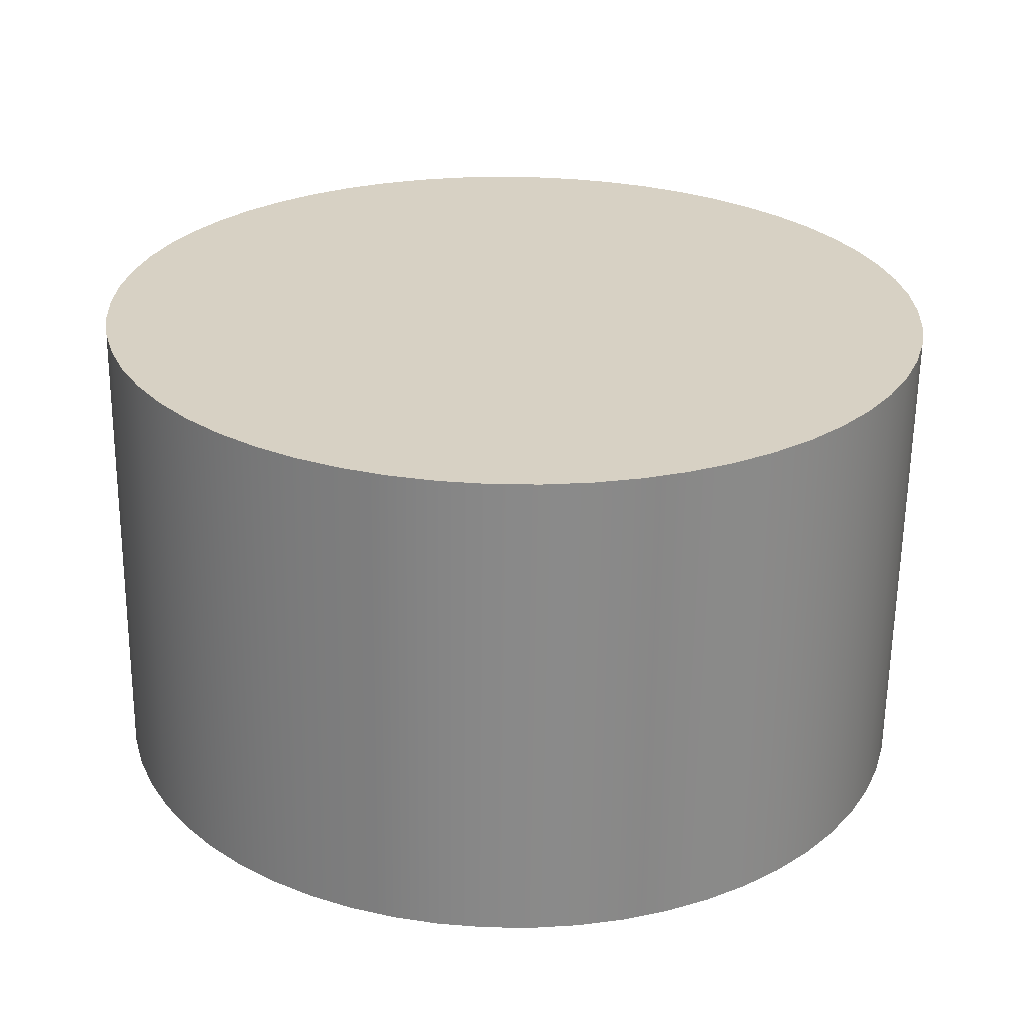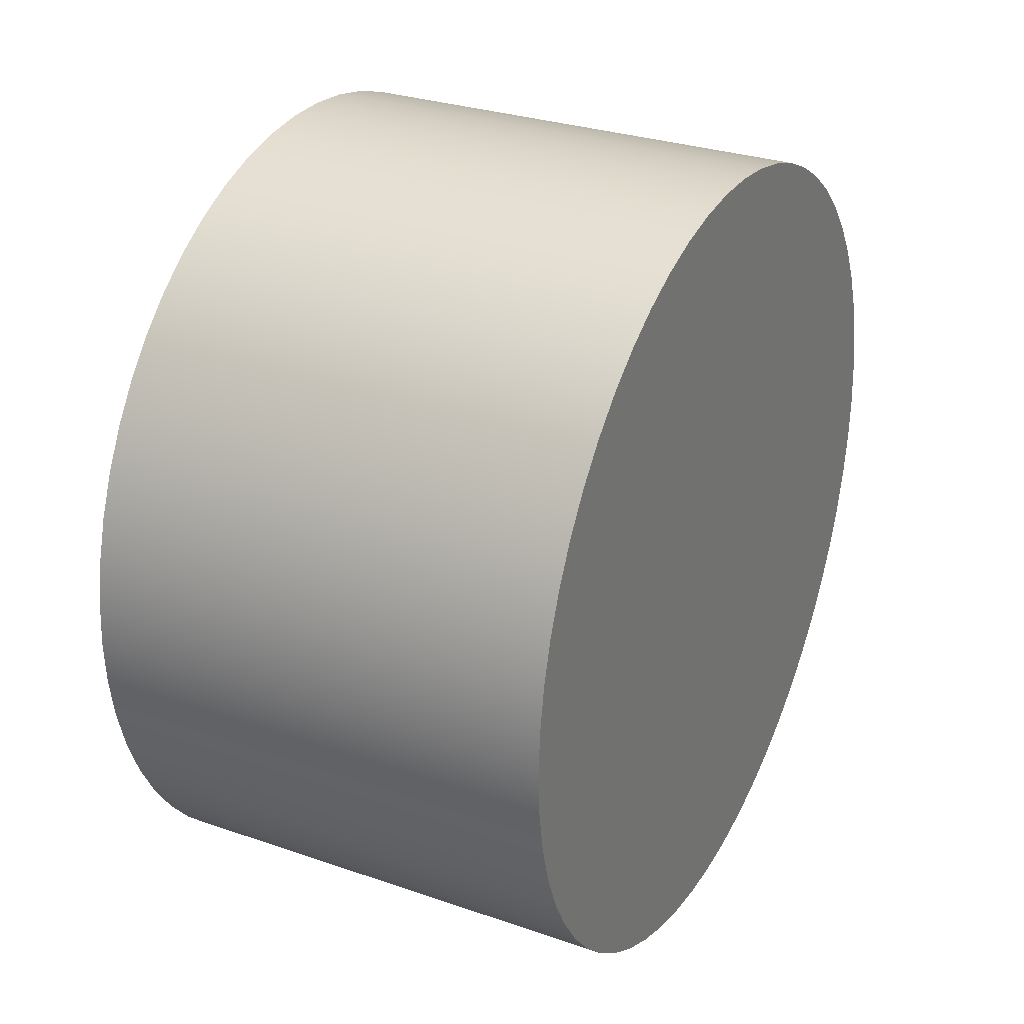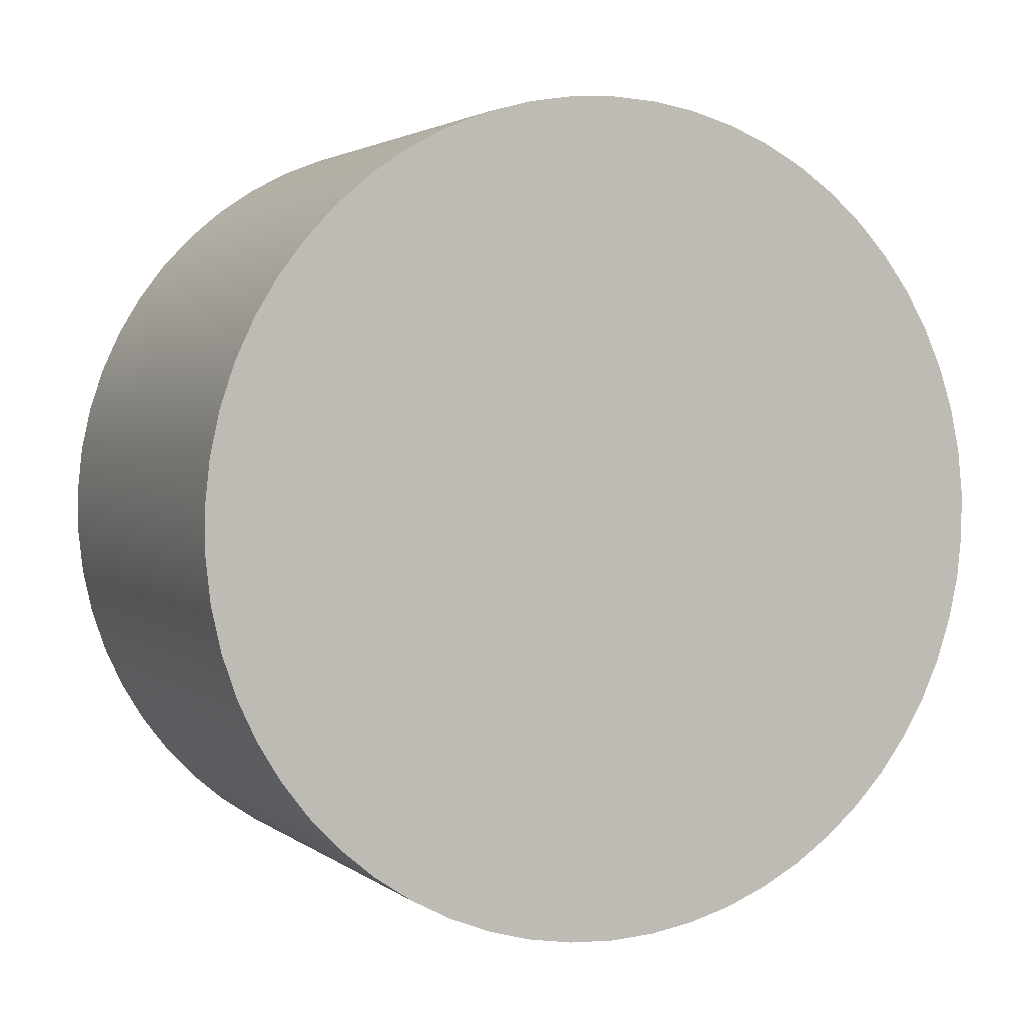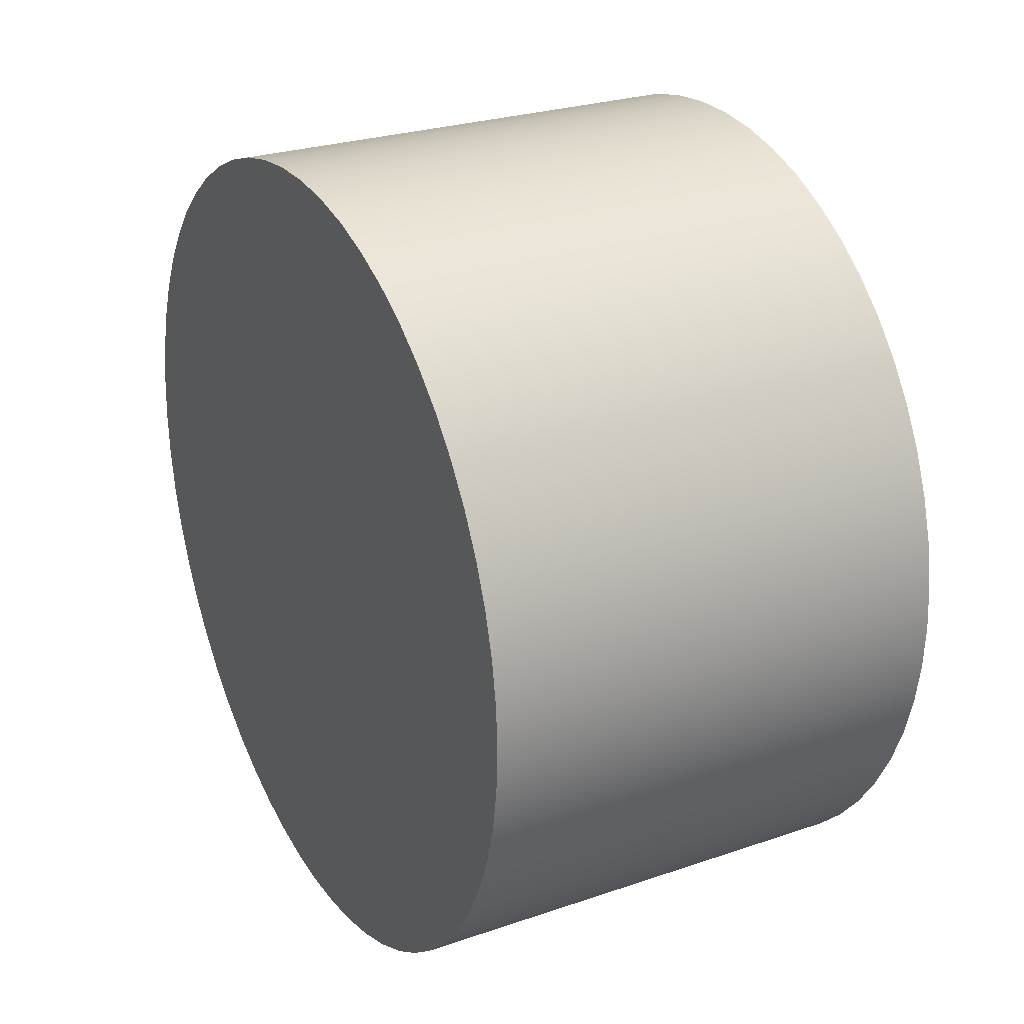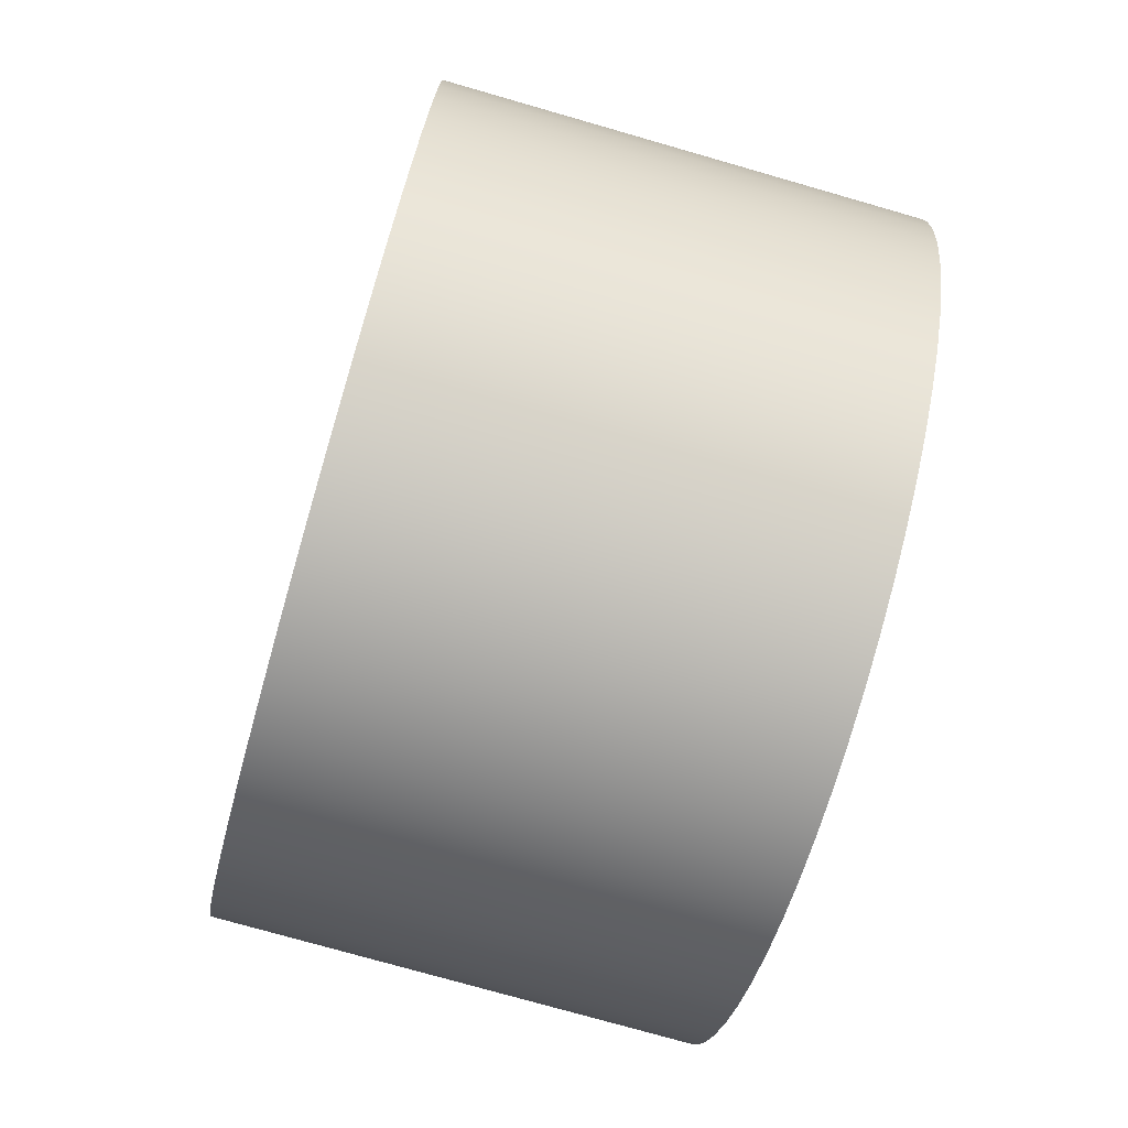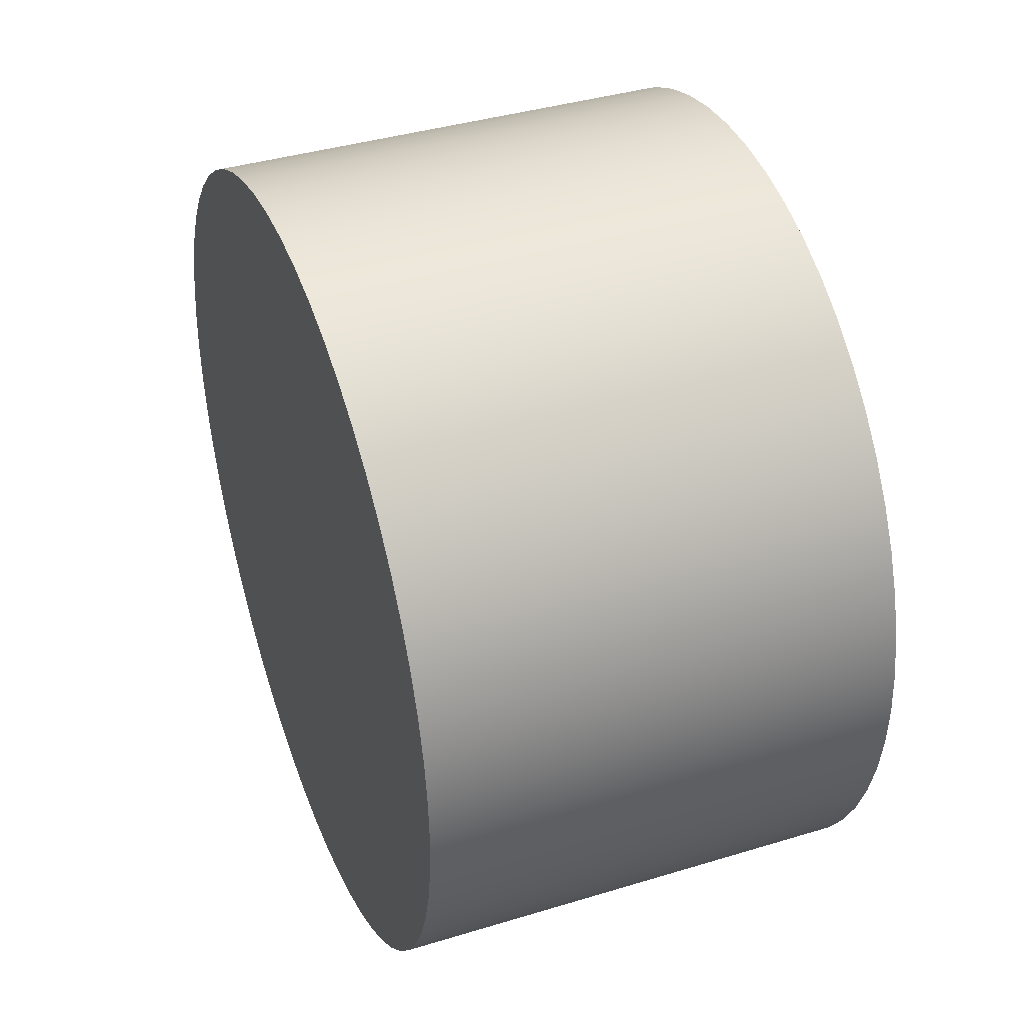
<metadata>
{"format":"obj","ext":"obj","renderer":"f3d","projection":"perspective","resolution":1024,"background":"white","views":[{"elev":-63.1,"azim":-90.7,"up":"+Y"},{"elev":29.6,"azim":-153.1,"up":"+Y"},{"elev":2.6,"azim":-114.6,"up":"+Z"},{"elev":26.5,"azim":-28.2,"up":"+Y"},{"elev":-75.8,"azim":-16.0,"up":"+Y"},{"elev":39.5,"azim":-20.7,"up":"+Y"}]}
</metadata>
<code>
v 0.4 -4 -16.65
v 0.4 -3.962 -16.65
v 0.4 -3.925 -16.66
v 0.4 -3.888 -16.67
v 0.4 -3.853 -16.68
v 0.4 -3.82 -16.7
v 0.4 -3.788 -16.72
v 0.4 -3.759 -16.75
v 0.4 -3.733 -16.77
v 0.4 -3.71 -16.8
v 0.4 -3.691 -16.84
v 0.4 -3.675 -16.87
v 0.4 -3.663 -16.91
v 0.4 -3.655 -16.94
v 0.4 -3.651 -16.98
v 0.4 -3.651 -17.02
v 0.4 -3.655 -17.06
v 0.4 -3.663 -17.09
v 0.4 -3.675 -17.13
v 0.4 -3.691 -17.16
v 0.4 -3.71 -17.2
v 0.4 -3.733 -17.23
v 0.4 -3.759 -17.25
v 0.4 -3.788 -17.28
v 0.4 -3.82 -17.3
v 0.4 -3.853 -17.32
v 0.4 -3.888 -17.33
v 0.4 -3.925 -17.34
v 0.4 -3.962 -17.35
v 0.4 -4 -17.35
v 0.4 -4.038 -17.35
v 0.4 -4.075 -17.34
v 0.4 -4.112 -17.33
v 0.4 -4.147 -17.32
v 0.4 -4.18 -17.3
v 0.4 -4.212 -17.28
v 0.4 -4.241 -17.25
v 0.4 -4.267 -17.23
v 0.4 -4.29 -17.2
v 0.4 -4.309 -17.16
v 0.4 -4.325 -17.13
v 0.4 -4.337 -17.09
v 0.4 -4.345 -17.06
v 0.4 -4.349 -17.02
v 0.4 -4.349 -16.98
v 0.4 -4.345 -16.94
v 0.4 -4.337 -16.91
v 0.4 -4.325 -16.87
v 0.4 -4.309 -16.84
v 0.4 -4.29 -16.8
v 0.4 -4.267 -16.77
v 0.4 -4.241 -16.75
v 0.4 -4.212 -16.72
v 0.4 -4.18 -16.7
v 0.4 -4.147 -16.68
v 0.4 -4.112 -16.67
v 0.4 -4.075 -16.66
v 0.4 -4.038 -16.65
v 0 -4 -16.65
v 0 -4.038 -16.65
v 0 -4.075 -16.66
v 0 -4.112 -16.67
v 0 -4.147 -16.68
v 0 -4.18 -16.7
v 0 -4.212 -16.72
v 0 -4.241 -16.75
v 0 -4.267 -16.77
v 0 -4.29 -16.8
v 0 -4.309 -16.84
v 0 -4.325 -16.87
v 0 -4.337 -16.91
v 0 -4.345 -16.94
v 0 -4.349 -16.98
v 0 -4.349 -17.02
v 0 -4.345 -17.06
v 0 -4.337 -17.09
v 0 -4.325 -17.13
v 0 -4.309 -17.16
v 0 -4.29 -17.2
v 0 -4.267 -17.23
v 0 -4.241 -17.25
v 0 -4.212 -17.28
v 0 -4.18 -17.3
v 0 -4.147 -17.32
v 0 -4.112 -17.33
v 0 -4.075 -17.34
v 0 -4.038 -17.35
v 0 -4 -17.35
v 0 -3.962 -17.35
v 0 -3.925 -17.34
v 0 -3.888 -17.33
v 0 -3.853 -17.32
v 0 -3.82 -17.3
v 0 -3.788 -17.28
v 0 -3.759 -17.25
v 0 -3.733 -17.23
v 0 -3.71 -17.2
v 0 -3.691 -17.16
v 0 -3.675 -17.13
v 0 -3.663 -17.09
v 0 -3.655 -17.06
v 0 -3.651 -17.02
v 0 -3.651 -16.98
v 0 -3.655 -16.94
v 0 -3.663 -16.91
v 0 -3.675 -16.87
v 0 -3.691 -16.84
v 0 -3.71 -16.8
v 0 -3.733 -16.77
v 0 -3.759 -16.75
v 0 -3.788 -16.72
v 0 -3.82 -16.7
v 0 -3.853 -16.68
v 0 -3.888 -16.67
v 0 -3.925 -16.66
v 0 -3.962 -16.65
v 0 -4 -16.65
v 0.4 -4 -16.65
v 0.4 -4 -16.65
v 0.4 -4.038 -16.65
v 0.4 -4.075 -16.66
v 0.4 -4.112 -16.67
v 0.4 -4.147 -16.68
v 0.4 -4.18 -16.7
v 0.4 -4.212 -16.72
v 0.4 -4.241 -16.75
v 0.4 -4.267 -16.77
v 0.4 -4.29 -16.8
v 0.4 -4.309 -16.84
v 0.4 -4.325 -16.87
v 0.4 -4.337 -16.91
v 0.4 -4.345 -16.94
v 0.4 -4.349 -16.98
v 0.4 -4.349 -17.02
v 0.4 -4.345 -17.06
v 0.4 -4.337 -17.09
v 0.4 -4.325 -17.13
v 0.4 -4.309 -17.16
v 0.4 -4.29 -17.2
v 0.4 -4.267 -17.23
v 0.4 -4.241 -17.25
v 0.4 -4.212 -17.28
v 0.4 -4.18 -17.3
v 0.4 -4.147 -17.32
v 0.4 -4.112 -17.33
v 0.4 -4.075 -17.34
v 0.4 -4.038 -17.35
v 0.4 -4 -17.35
v 0.4 -3.962 -17.35
v 0.4 -3.925 -17.34
v 0.4 -3.888 -17.33
v 0.4 -3.853 -17.32
v 0.4 -3.82 -17.3
v 0.4 -3.788 -17.28
v 0.4 -3.759 -17.25
v 0.4 -3.733 -17.23
v 0.4 -3.71 -17.2
v 0.4 -3.691 -17.16
v 0.4 -3.675 -17.13
v 0.4 -3.663 -17.09
v 0.4 -3.655 -17.06
v 0.4 -3.651 -17.02
v 0.4 -3.651 -16.98
v 0.4 -3.655 -16.94
v 0.4 -3.663 -16.91
v 0.4 -3.675 -16.87
v 0.4 -3.691 -16.84
v 0.4 -3.71 -16.8
v 0.4 -3.733 -16.77
v 0.4 -3.759 -16.75
v 0.4 -3.788 -16.72
v 0.4 -3.82 -16.7
v 0.4 -3.853 -16.68
v 0.4 -3.888 -16.67
v 0.4 -3.925 -16.66
v 0.4 -3.962 -16.65
v 0 -4 -16.65
v 0 -3.962 -16.65
v 0 -3.925 -16.66
v 0 -3.888 -16.67
v 0 -3.853 -16.68
v 0 -3.82 -16.7
v 0 -3.788 -16.72
v 0 -3.759 -16.75
v 0 -3.733 -16.77
v 0 -3.71 -16.8
v 0 -3.691 -16.84
v 0 -3.675 -16.87
v 0 -3.663 -16.91
v 0 -3.655 -16.94
v 0 -3.651 -16.98
v 0 -3.651 -17.02
v 0 -3.655 -17.06
v 0 -3.663 -17.09
v 0 -3.675 -17.13
v 0 -3.691 -17.16
v 0 -3.71 -17.2
v 0 -3.733 -17.23
v 0 -3.759 -17.25
v 0 -3.788 -17.28
v 0 -3.82 -17.3
v 0 -3.853 -17.32
v 0 -3.888 -17.33
v 0 -3.925 -17.34
v 0 -3.962 -17.35
v 0 -4 -17.35
v 0 -4.038 -17.35
v 0 -4.075 -17.34
v 0 -4.112 -17.33
v 0 -4.147 -17.32
v 0 -4.18 -17.3
v 0 -4.212 -17.28
v 0 -4.241 -17.25
v 0 -4.267 -17.23
v 0 -4.29 -17.2
v 0 -4.309 -17.16
v 0 -4.325 -17.13
v 0 -4.337 -17.09
v 0 -4.345 -17.06
v 0 -4.349 -17.02
v 0 -4.349 -16.98
v 0 -4.345 -16.94
v 0 -4.337 -16.91
v 0 -4.325 -16.87
v 0 -4.309 -16.84
v 0 -4.29 -16.8
v 0 -4.267 -16.77
v 0 -4.241 -16.75
v 0 -4.212 -16.72
v 0 -4.18 -16.7
v 0 -4.147 -16.68
v 0 -4.112 -16.67
v 0 -4.075 -16.66
v 0 -4.038 -16.65
g 7a9be094-e2ac-11ea-99f8-54bf646e7e1f
f 2 116 1
f 1 116 117
f 118 59 58
f 58 59 60
f 58 60 57
f 57 60 61
f 57 61 56
f 56 61 62
f 56 62 55
f 55 62 63
f 55 63 54
f 54 63 64
f 54 64 53
f 53 64 65
f 53 65 52
f 52 65 66
f 52 66 51
f 51 66 67
f 51 67 50
f 50 67 68
f 50 68 49
f 49 68 69
f 49 69 48
f 48 69 70
f 48 70 47
f 47 70 71
f 47 71 46
f 46 71 72
f 46 72 45
f 45 72 73
f 45 73 44
f 44 73 74
f 44 74 43
f 43 74 75
f 43 75 42
f 42 75 76
f 42 76 41
f 41 76 77
f 41 77 40
f 40 77 78
f 40 78 39
f 39 78 79
f 39 79 38
f 38 79 80
f 38 80 37
f 37 80 81
f 37 81 36
f 36 81 82
f 36 82 35
f 35 82 83
f 35 83 34
f 34 83 84
f 34 84 33
f 33 84 85
f 33 85 32
f 32 85 86
f 32 86 31
f 31 86 87
f 31 87 30
f 30 87 88
f 30 88 29
f 29 88 89
f 29 89 28
f 28 89 90
f 28 90 27
f 27 90 91
f 27 91 26
f 26 91 92
f 26 92 25
f 25 92 93
f 25 93 24
f 24 93 94
f 24 94 23
f 23 94 95
f 23 95 22
f 22 95 96
f 22 96 21
f 21 96 97
f 21 97 20
f 20 97 98
f 20 98 19
f 19 98 99
f 19 99 18
f 18 99 100
f 18 100 17
f 17 100 101
f 17 101 16
f 16 101 102
f 16 102 15
f 15 102 103
f 15 103 14
f 14 103 104
f 14 104 13
f 13 104 105
f 13 105 12
f 12 105 106
f 12 106 11
f 11 106 107
f 11 107 10
f 10 107 108
f 10 108 9
f 9 108 109
f 9 109 8
f 8 109 110
f 8 110 7
f 7 110 111
f 7 111 6
f 6 111 112
f 6 112 5
f 5 112 113
f 5 113 4
f 4 113 114
f 4 114 3
f 3 114 115
f 3 115 2
f 2 115 116
g 7aa02722-e2ac-11ea-bb51-54bf646e7e1f
f 120 147 119
f 119 147 148
f 119 148 176
f 176 148 149
f 176 149 175
f 175 149 150
f 175 150 174
f 174 150 151
f 174 151 173
f 173 151 152
f 173 152 172
f 172 152 153
f 172 153 171
f 171 153 154
f 171 154 170
f 170 154 155
f 170 155 169
f 169 155 156
f 169 156 168
f 168 156 157
f 168 157 167
f 167 157 158
f 167 158 166
f 166 158 159
f 166 159 165
f 165 159 160
f 165 160 164
f 164 160 161
f 164 161 163
f 163 161 162
f 147 120 146
f 146 120 121
f 146 121 145
f 145 121 122
f 145 122 144
f 144 122 123
f 144 123 143
f 143 123 124
f 143 124 142
f 142 124 125
f 142 125 141
f 141 125 126
f 141 126 140
f 140 126 127
f 140 127 139
f 139 127 128
f 139 128 138
f 138 128 129
f 138 129 137
f 137 129 130
f 137 130 136
f 136 130 131
f 136 131 135
f 135 131 132
f 135 132 134
f 134 132 133
g 7aa44676-e2ac-11ea-9ff9-54bf646e7e1f
f 178 205 177
f 177 205 206
f 177 206 234
f 234 206 207
f 234 207 233
f 233 207 208
f 233 208 232
f 232 208 209
f 232 209 231
f 231 209 210
f 231 210 230
f 230 210 211
f 230 211 229
f 229 211 212
f 229 212 228
f 228 212 213
f 228 213 227
f 227 213 214
f 227 214 226
f 226 214 215
f 226 215 225
f 225 215 216
f 225 216 224
f 224 216 217
f 224 217 223
f 223 217 218
f 223 218 222
f 222 218 219
f 222 219 221
f 221 219 220
f 205 178 204
f 204 178 179
f 204 179 203
f 203 179 180
f 203 180 202
f 202 180 181
f 202 181 201
f 201 181 182
f 201 182 200
f 200 182 183
f 200 183 199
f 199 183 184
f 199 184 198
f 198 184 185
f 198 185 197
f 197 185 186
f 197 186 196
f 196 186 187
f 196 187 195
f 195 187 188
f 195 188 194
f 194 188 189
f 194 189 193
f 193 189 190
f 193 190 192
f 192 190 191

</code>
